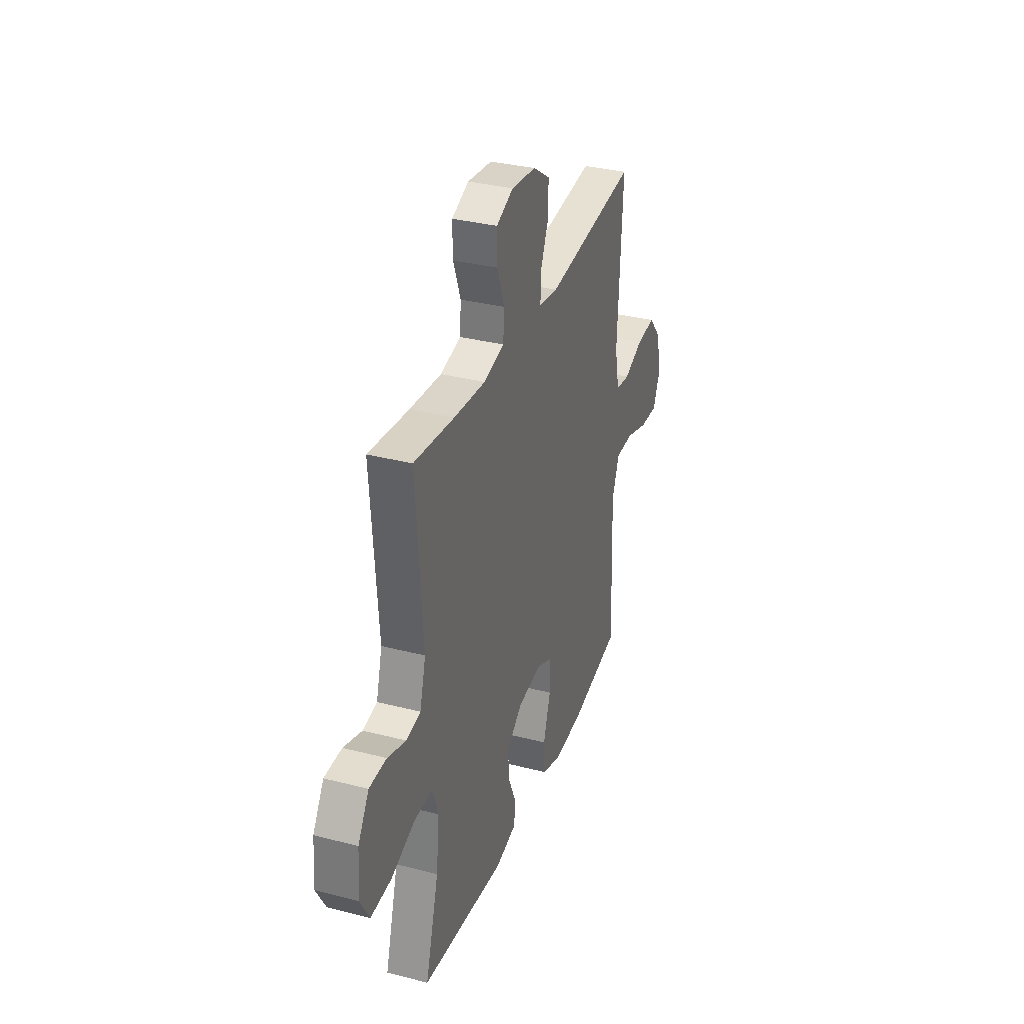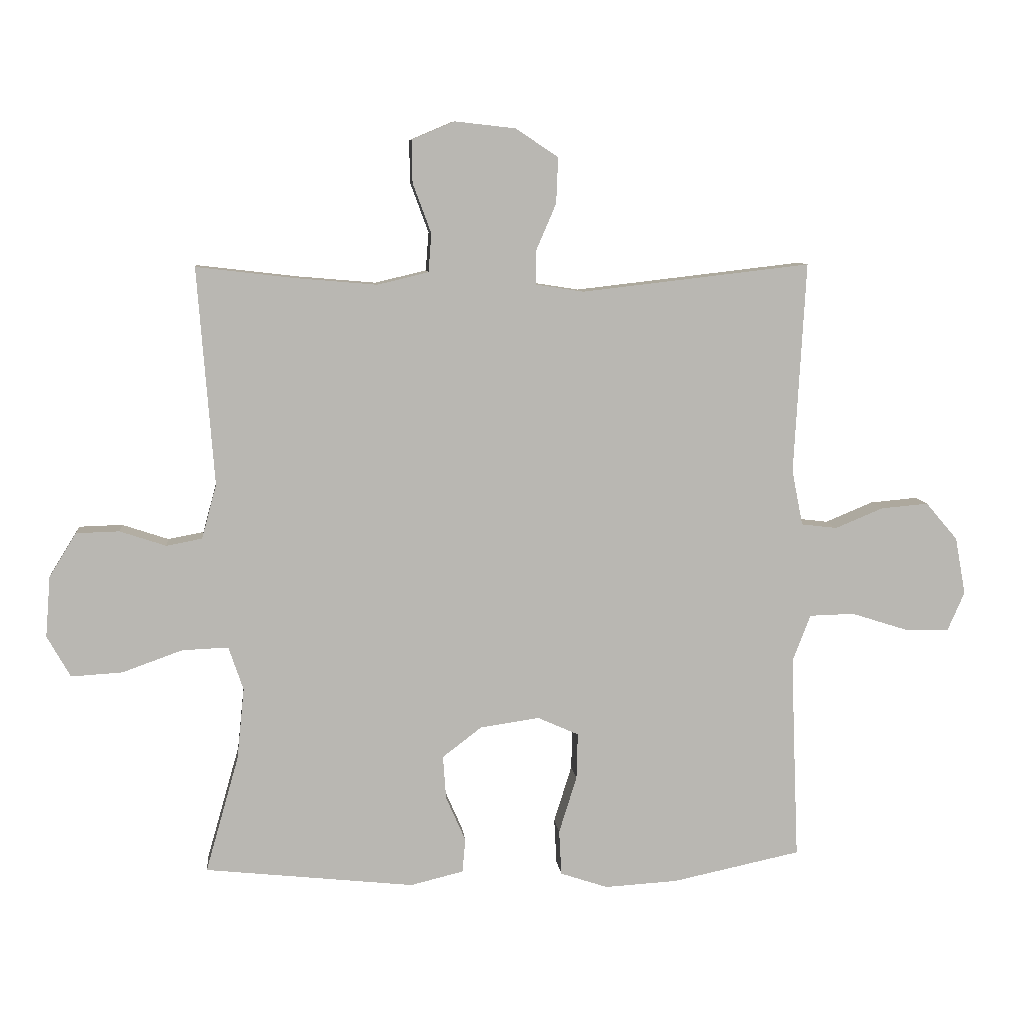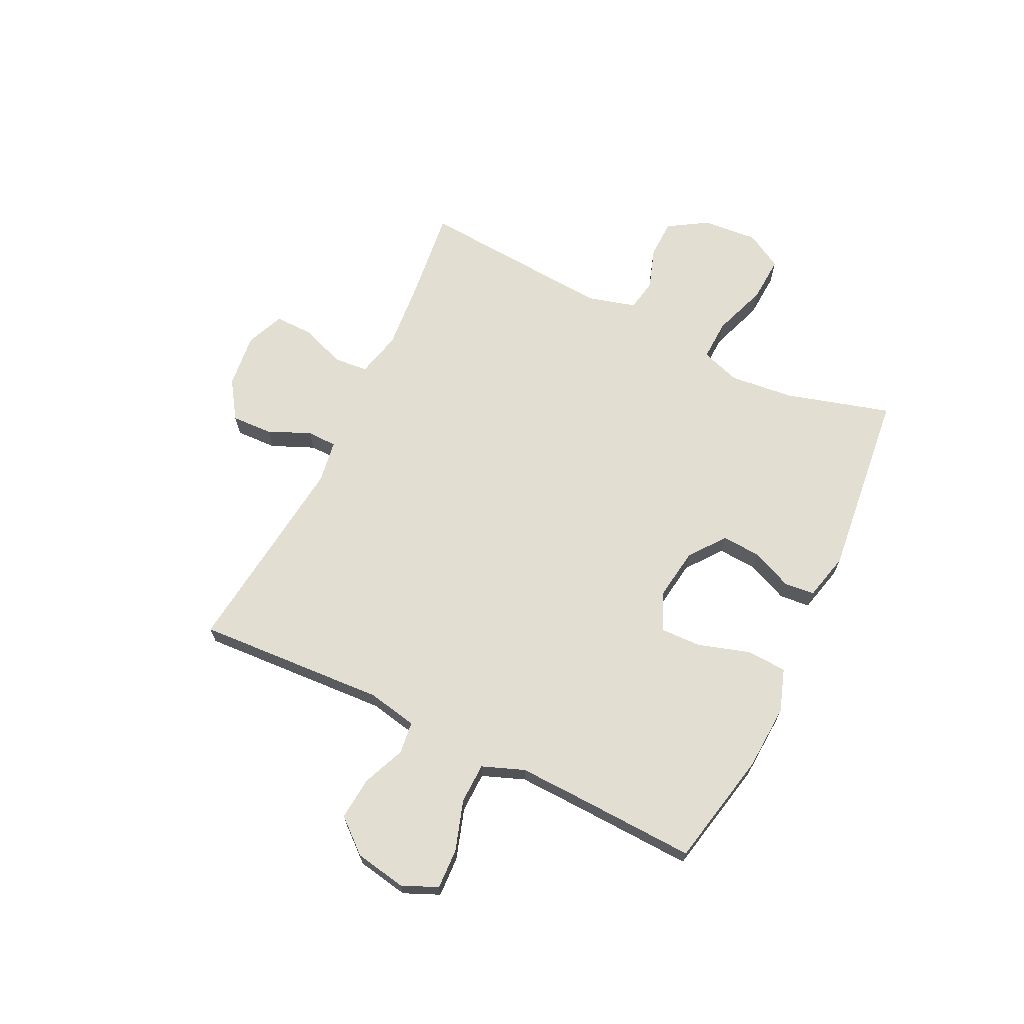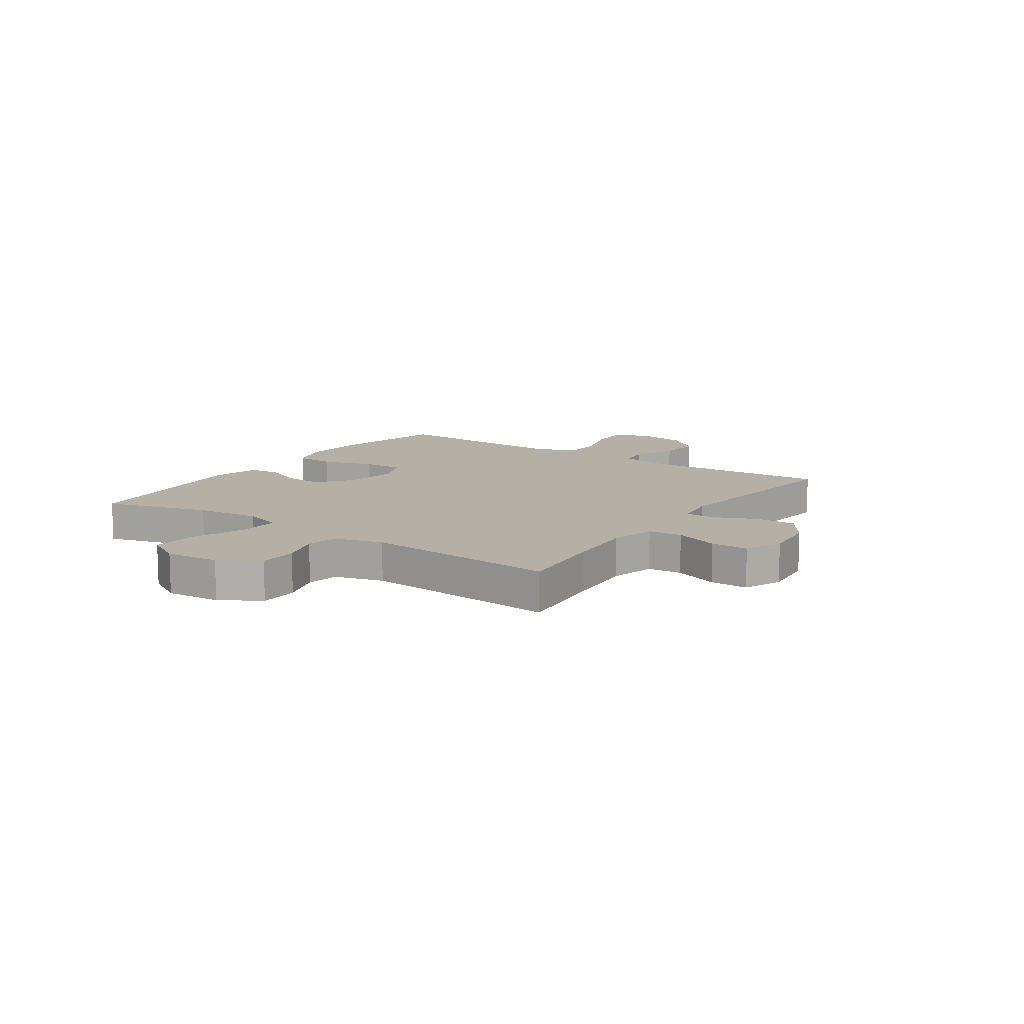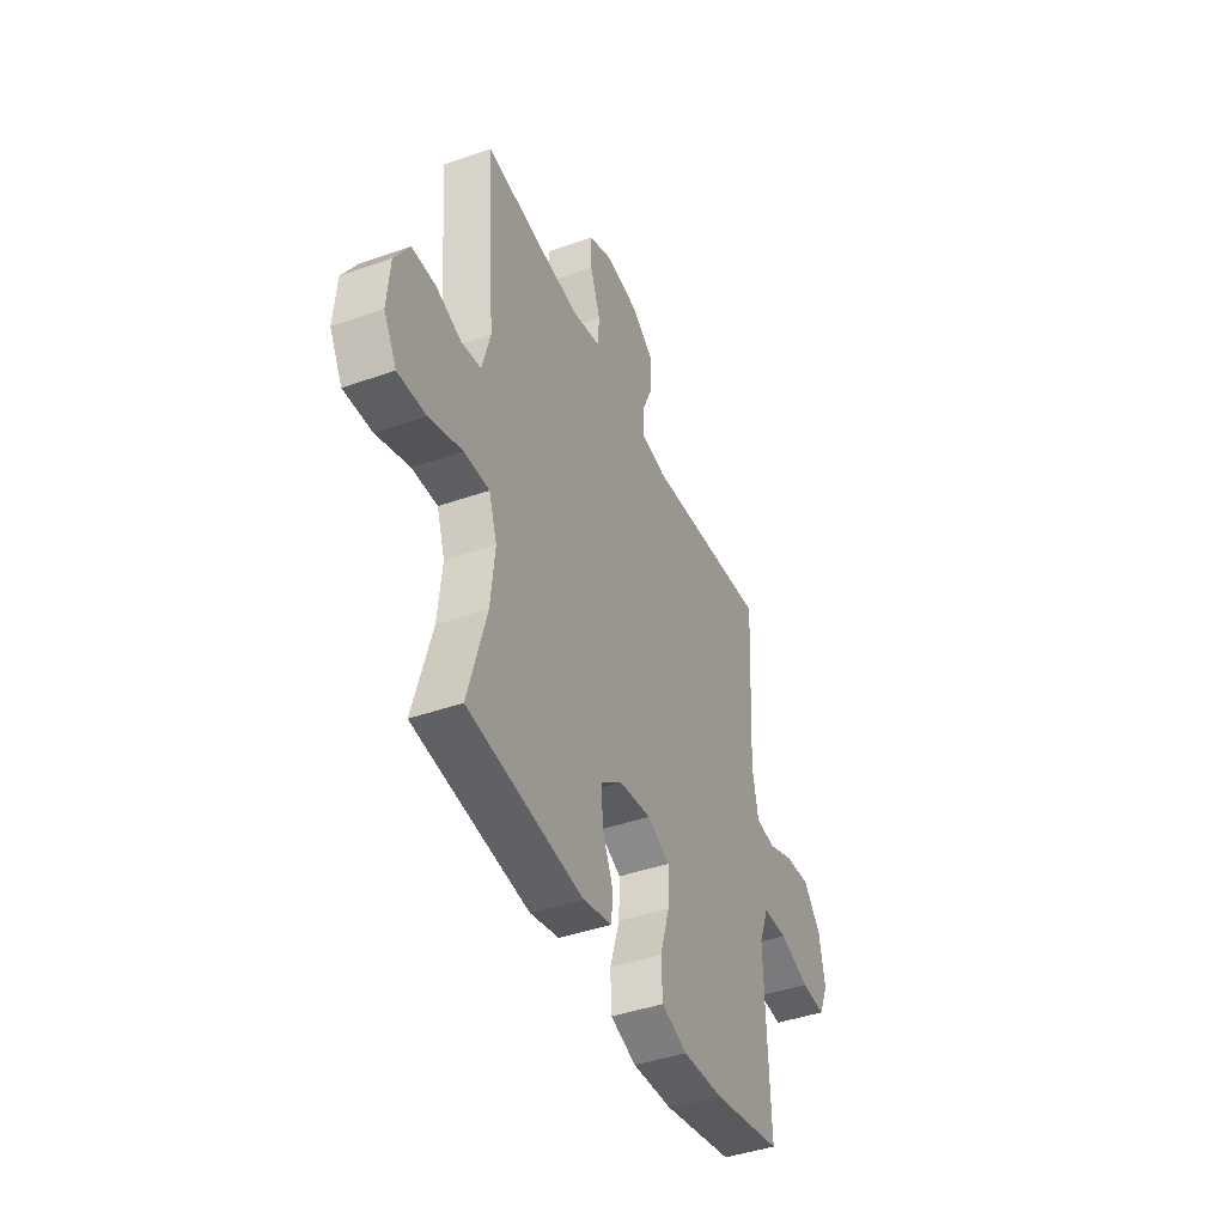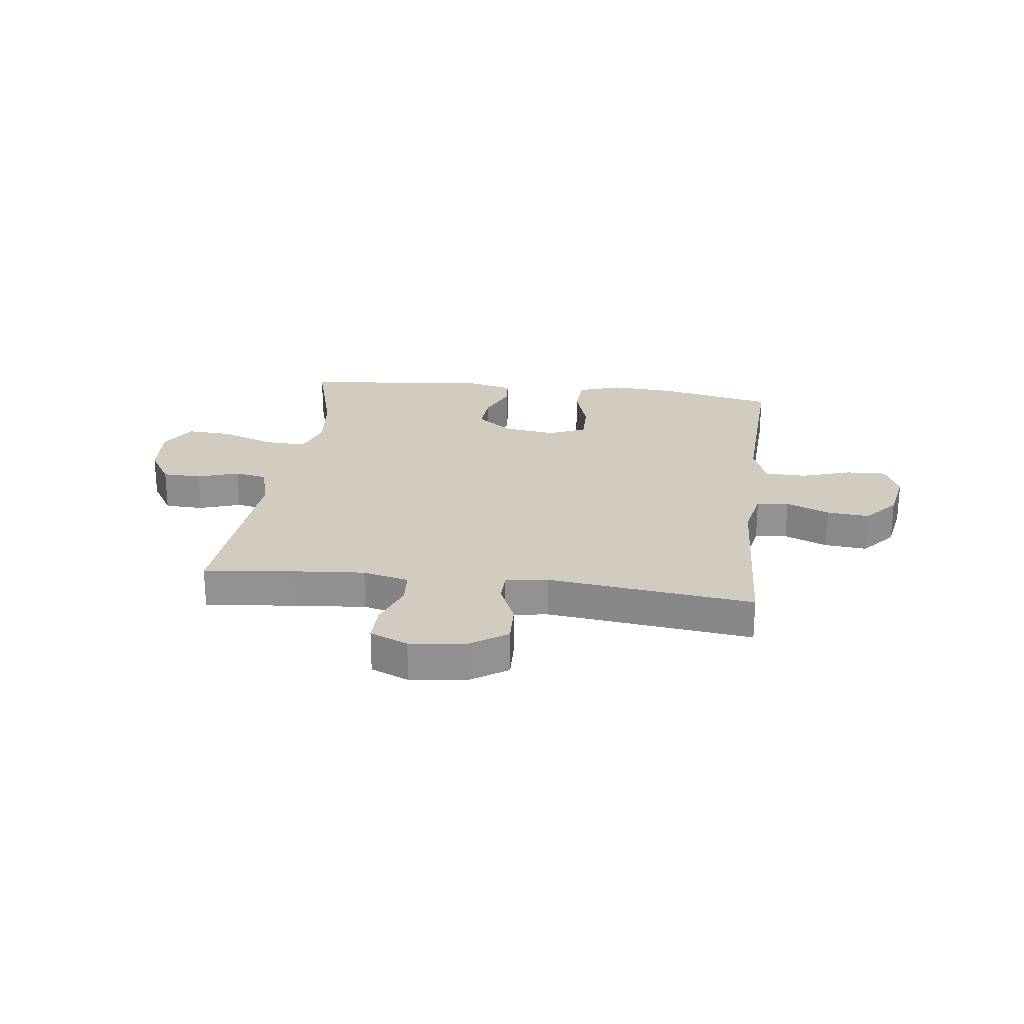
<metadata>
{"format":"obj","ext":"obj","renderer":"f3d","projection":"perspective","resolution":1024,"background":"white","views":[{"elev":33.5,"azim":-70.6,"up":"+Z"},{"elev":8.4,"azim":-5.8,"up":"+Z"},{"elev":67.6,"azim":115.8,"up":"+Y"},{"elev":11.7,"azim":-55.4,"up":"+Y"},{"elev":-42.8,"azim":-67.3,"up":"+Z"},{"elev":24.1,"azim":7.3,"up":"+Y"}]}
</metadata>
<code>
v 0.5 0.07 -0.5
v 0.291 0.07 -0.544
v 0.172 0.07 -0.551
v 0.095 0.07 -0.525
v 0.091 0.07 -0.452
v 0.12 0.07 -0.359
v 0.122 0.07 -0.284
v 0.055 0.07 -0.254
v -0.041 0.07 -0.268
v -0.105 0.07 -0.317
v -0.1 0.07 -0.388
v -0.068 0.07 -0.461
v -0.073 0.07 -0.516
v -0.159 0.07 -0.537
v -0.5 0.07 -0.5
v -0.446 0.07 -0.31
v -0.434 0.07 -0.194
v -0.458 0.07 -0.123
v -0.533 0.07 -0.126
v -0.631 0.07 -0.161
v -0.714 0.07 -0.166
v -0.752 0.07 -0.099
v -0.744 0.07 0
v -0.7 0.07 0.071
v -0.63 0.07 0.073
v -0.555 0.07 0.048
v -0.497 0.07 0.059
v -0.473 0.07 0.147
v -0.5 0.07 0.5
v -0.336 0.07 0.481
v -0.208 0.07 0.47
v -0.125 0.07 0.49
v -0.12 0.07 0.552
v -0.15 0.07 0.633
v -0.151 0.07 0.702
v -0.082 0.07 0.731
v 0.017 0.07 0.72
v 0.086 0.07 0.674
v 0.083 0.07 0.6
v 0.05 0.07 0.523
v 0.051 0.07 0.469
v 0.128 0.07 0.457
v 0.5 0.07 0.5
v 0.481 0.07 0.157
v 0.499 0.07 0.067
v 0.557 0.07 0.06
v 0.635 0.07 0.092
v 0.712 0.07 0.099
v 0.764 0.07 0.038
v 0.781 0.07 -0.055
v 0.753 0.07 -0.119
v 0.68 0.07 -0.116
v 0.589 0.07 -0.087
v 0.516 0.07 -0.089
v 0.487 0.07 -0.165
v 0.491 0.07 -0.282
v 0.5 0 -0.5
v 0.291 0 -0.544
v 0.172 0 -0.551
v 0.095 0 -0.525
v 0.091 0 -0.452
v 0.12 0 -0.359
v 0.122 0 -0.284
v 0.055 0 -0.254
v -0.041 0 -0.268
v -0.105 0 -0.317
v -0.1 0 -0.388
v -0.068 0 -0.461
v -0.073 0 -0.516
v -0.159 0 -0.537
v -0.5 0 -0.5
v -0.446 0 -0.31
v -0.434 0 -0.194
v -0.458 0 -0.123
v -0.533 0 -0.126
v -0.631 0 -0.161
v -0.714 0 -0.166
v -0.752 0 -0.099
v -0.744 0 0
v -0.7 0 0.071
v -0.63 0 0.073
v -0.555 0 0.048
v -0.497 0 0.059
v -0.473 0 0.147
v -0.5 0 0.5
v -0.336 0 0.481
v -0.208 0 0.47
v -0.125 0 0.49
v -0.12 0 0.552
v -0.15 0 0.633
v -0.151 0 0.702
v -0.082 0 0.731
v 0.017 0 0.72
v 0.086 0 0.674
v 0.083 0 0.6
v 0.05 0 0.523
v 0.051 0 0.469
v 0.128 0 0.457
v 0.5 0 0.5
v 0.481 0 0.157
v 0.499 0 0.067
v 0.557 0 0.06
v 0.635 0 0.092
v 0.712 0 0.099
v 0.764 0 0.038
v 0.781 0 -0.055
v 0.753 0 -0.119
v 0.68 0 -0.116
v 0.589 0 -0.087
v 0.516 0 -0.089
v 0.487 0 -0.165
v 0.491 0 -0.282
f 51 52 53
f 50 51 53
f 49 50 53
f 48 49 53
f 47 48 53
f 46 47 53
f 45 46 53 54
f 44 45 54 55
f 42 43 44
f 41 42 44 55
f 38 39 40
f 37 38 40
f 36 37 40
f 35 36 40
f 34 35 40
f 33 34 40
f 32 33 40 41
f 41 55 56
f 32 41 56
f 31 32 56
f 28 29 30
f 30 31 56
f 28 30 56
f 27 28 56
f 24 25 26
f 23 24 26
f 22 23 26
f 21 22 26
f 20 21 26
f 19 20 26
f 18 19 26 27
f 14 15 16
f 13 14 16
f 12 13 16
f 11 12 16
f 10 11 16 17
f 17 18 27
f 10 17 27
f 9 10 27
f 4 5 6
f 3 4 6
f 2 3 6
f 1 2 6
f 56 1 6
f 56 6 7
f 27 56 7 8
f 8 9 27
f 109 108 107
f 109 107 106
f 109 106 105
f 109 105 104
f 109 104 103
f 109 103 102
f 110 109 102 101
f 111 110 101 100
f 100 99 98
f 111 100 98 97
f 96 95 94
f 96 94 93
f 96 93 92
f 96 92 91
f 96 91 90
f 96 90 89
f 97 96 89 88
f 112 111 97
f 112 97 88
f 112 88 87
f 86 85 84
f 112 87 86
f 112 86 84
f 112 84 83
f 82 81 80
f 82 80 79
f 82 79 78
f 82 78 77
f 82 77 76
f 82 76 75
f 83 82 75 74
f 72 71 70
f 72 70 69
f 72 69 68
f 72 68 67
f 73 72 67 66
f 83 74 73
f 83 73 66
f 83 66 65
f 62 61 60
f 62 60 59
f 62 59 58
f 62 58 57
f 62 57 112
f 63 62 112
f 64 63 112 83
f 83 65 64
f 1 57 58 2
f 2 58 59 3
f 3 59 60 4
f 4 60 61 5
f 5 61 62 6
f 6 62 63 7
f 7 63 64 8
f 8 64 65 9
f 9 65 66 10
f 10 66 67 11
f 11 67 68 12
f 12 68 69 13
f 13 69 70 14
f 14 70 71 15
f 15 71 72 16
f 16 72 73 17
f 17 73 74 18
f 18 74 75 19
f 19 75 76 20
f 20 76 77 21
f 21 77 78 22
f 22 78 79 23
f 23 79 80 24
f 24 80 81 25
f 25 81 82 26
f 26 82 83 27
f 27 83 84 28
f 28 84 85 29
f 29 85 86 30
f 30 86 87 31
f 31 87 88 32
f 32 88 89 33
f 33 89 90 34
f 34 90 91 35
f 35 91 92 36
f 36 92 93 37
f 37 93 94 38
f 38 94 95 39
f 39 95 96 40
f 40 96 97 41
f 41 97 98 42
f 42 98 99 43
f 43 99 100 44
f 44 100 101 45
f 45 101 102 46
f 46 102 103 47
f 47 103 104 48
f 48 104 105 49
f 49 105 106 50
f 50 106 107 51
f 51 107 108 52
f 52 108 109 53
f 53 109 110 54
f 54 110 111 55
f 55 111 112 56
f 56 112 57 1

</code>
